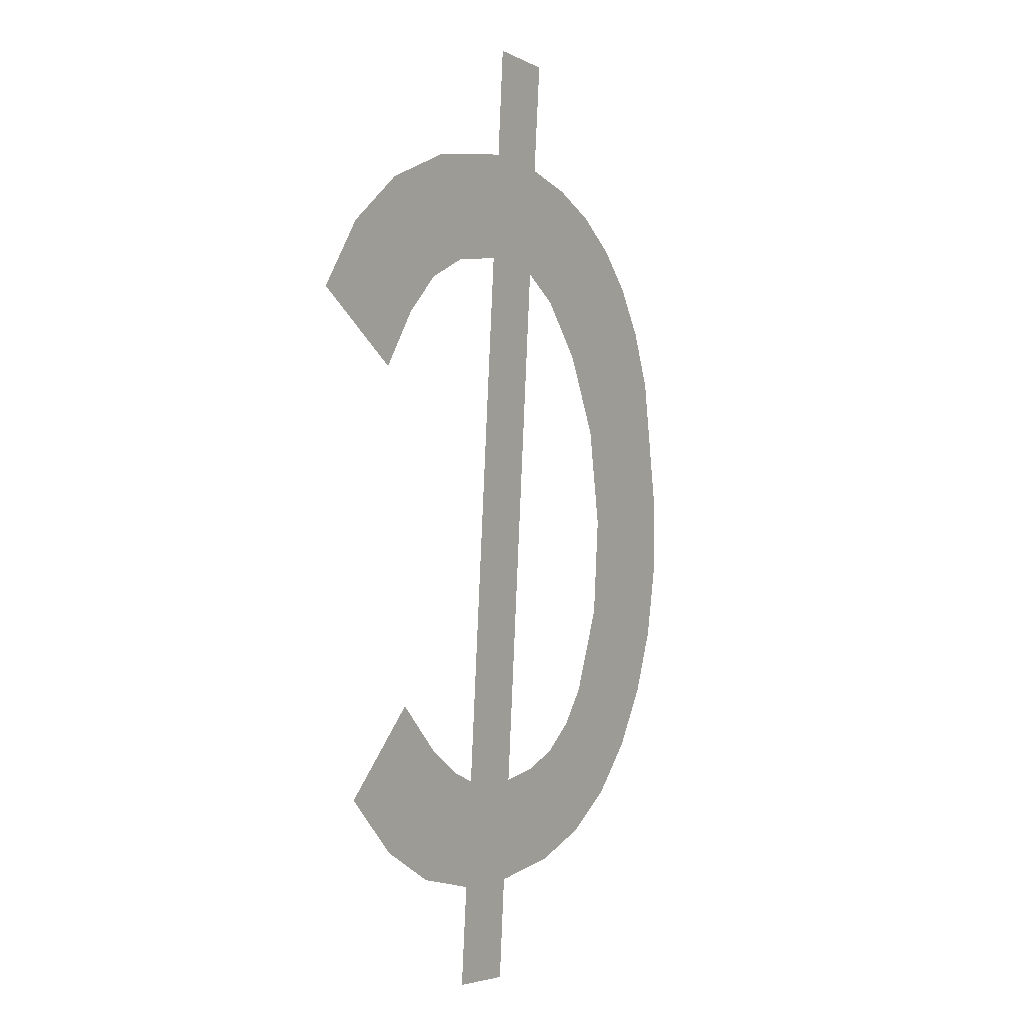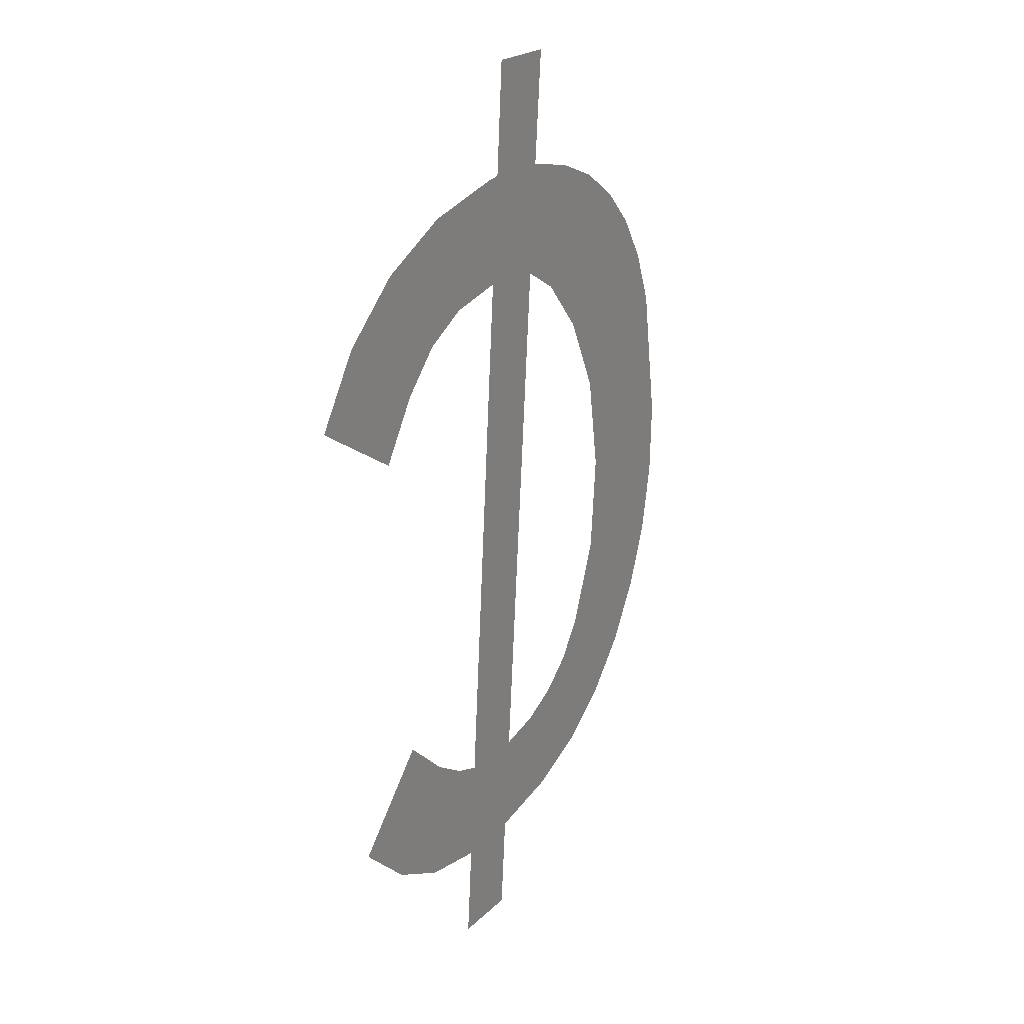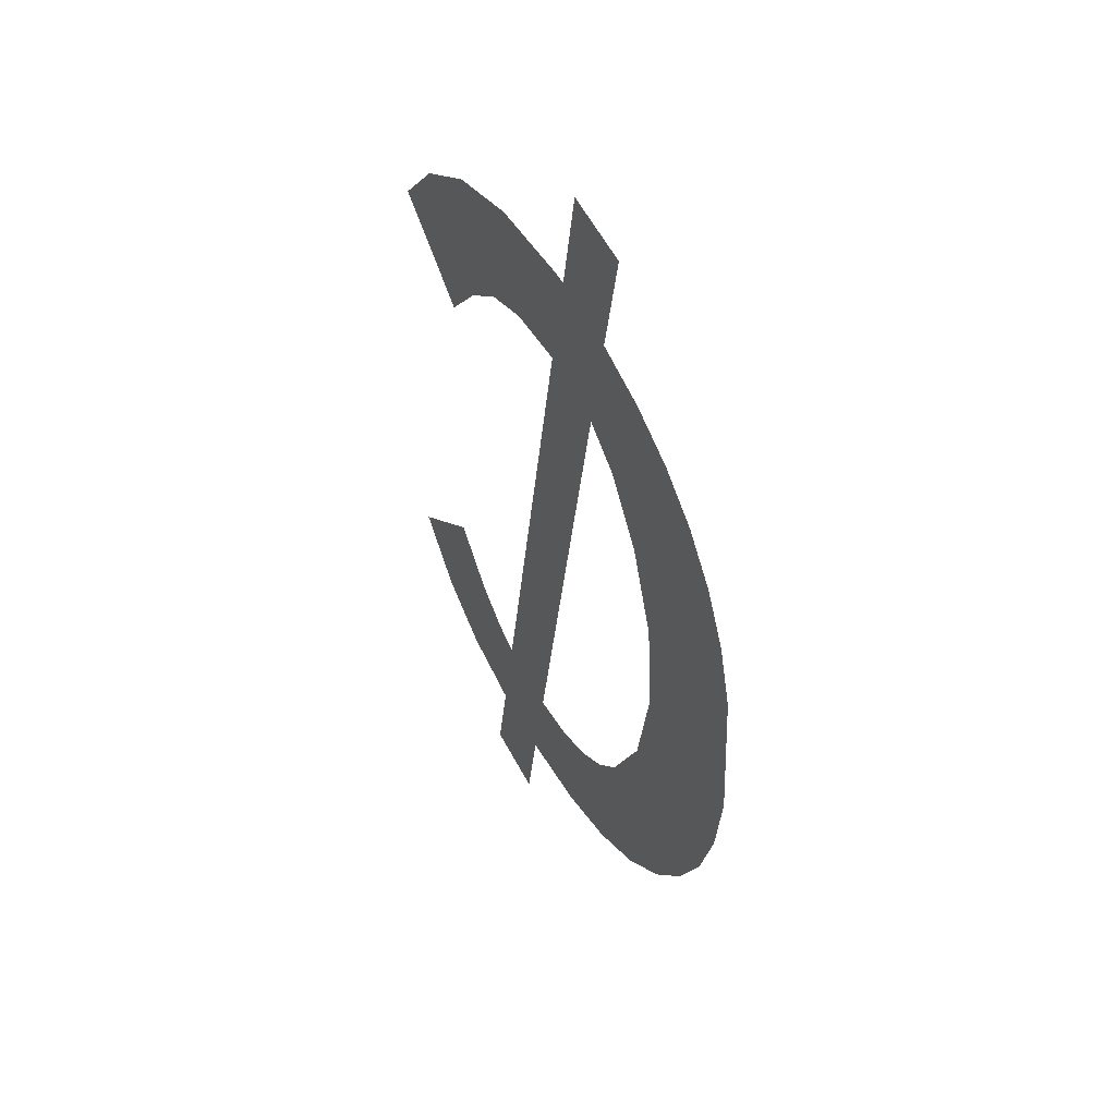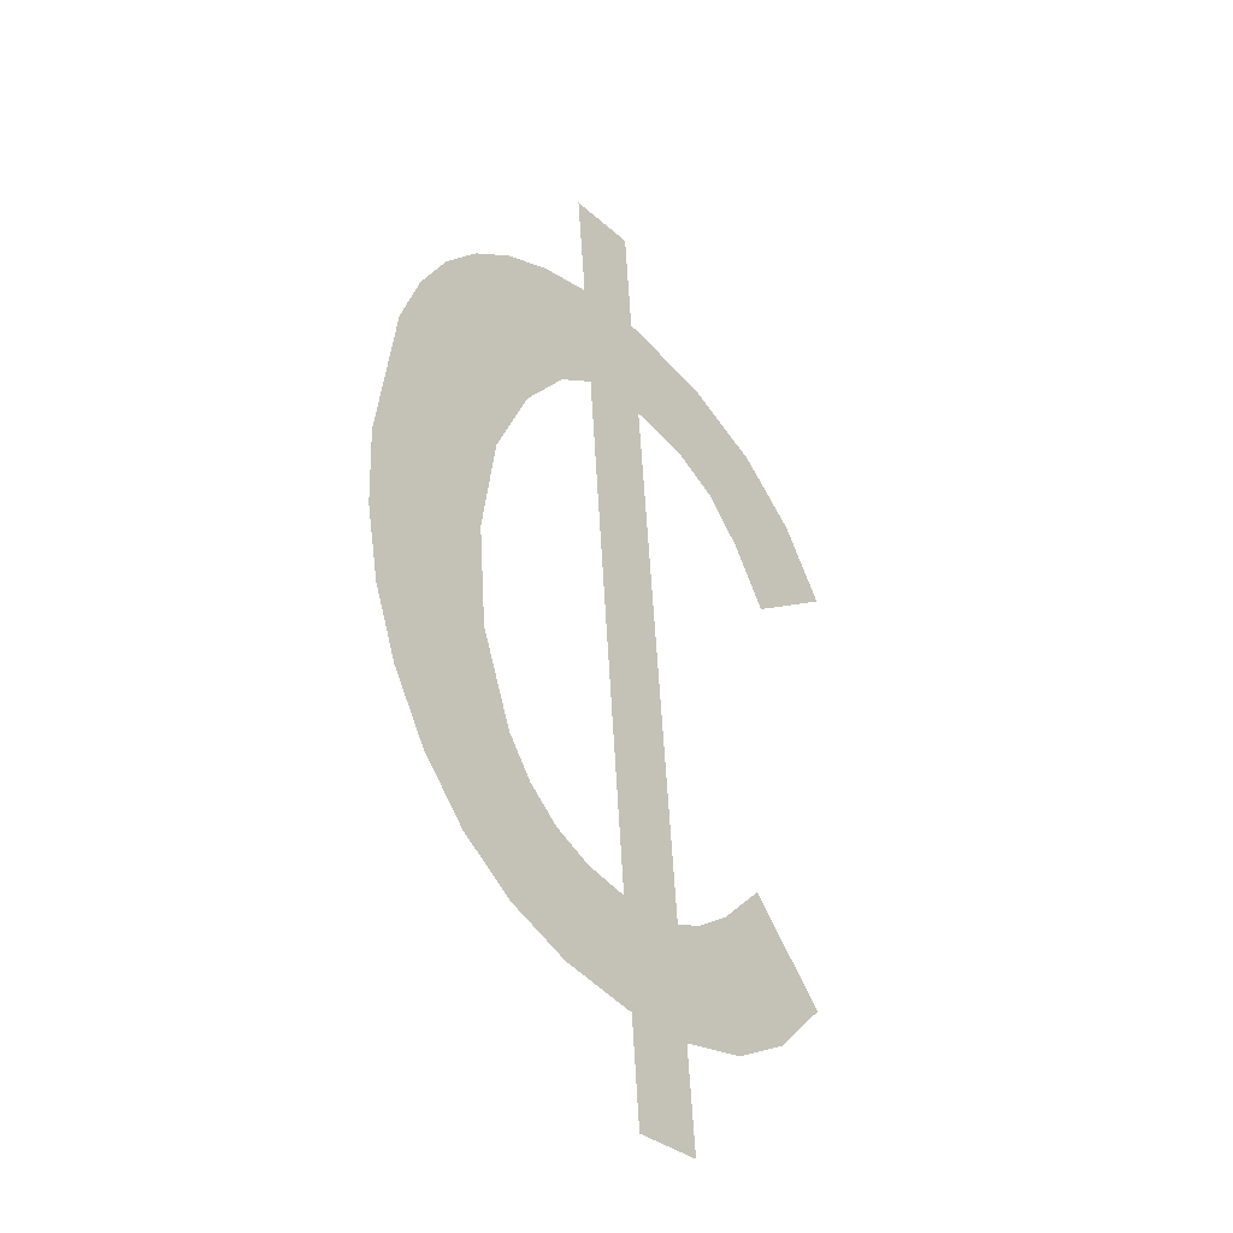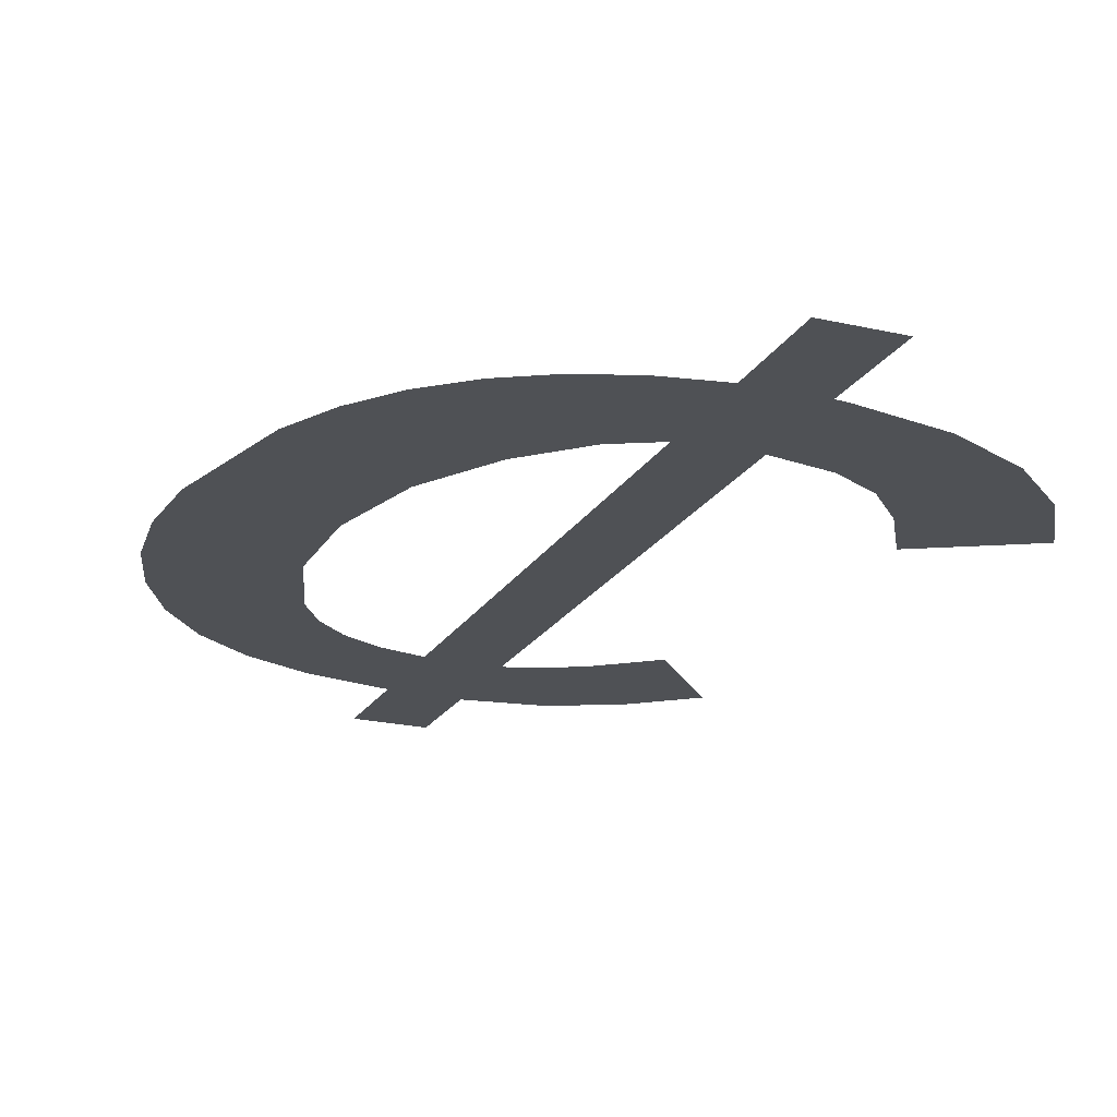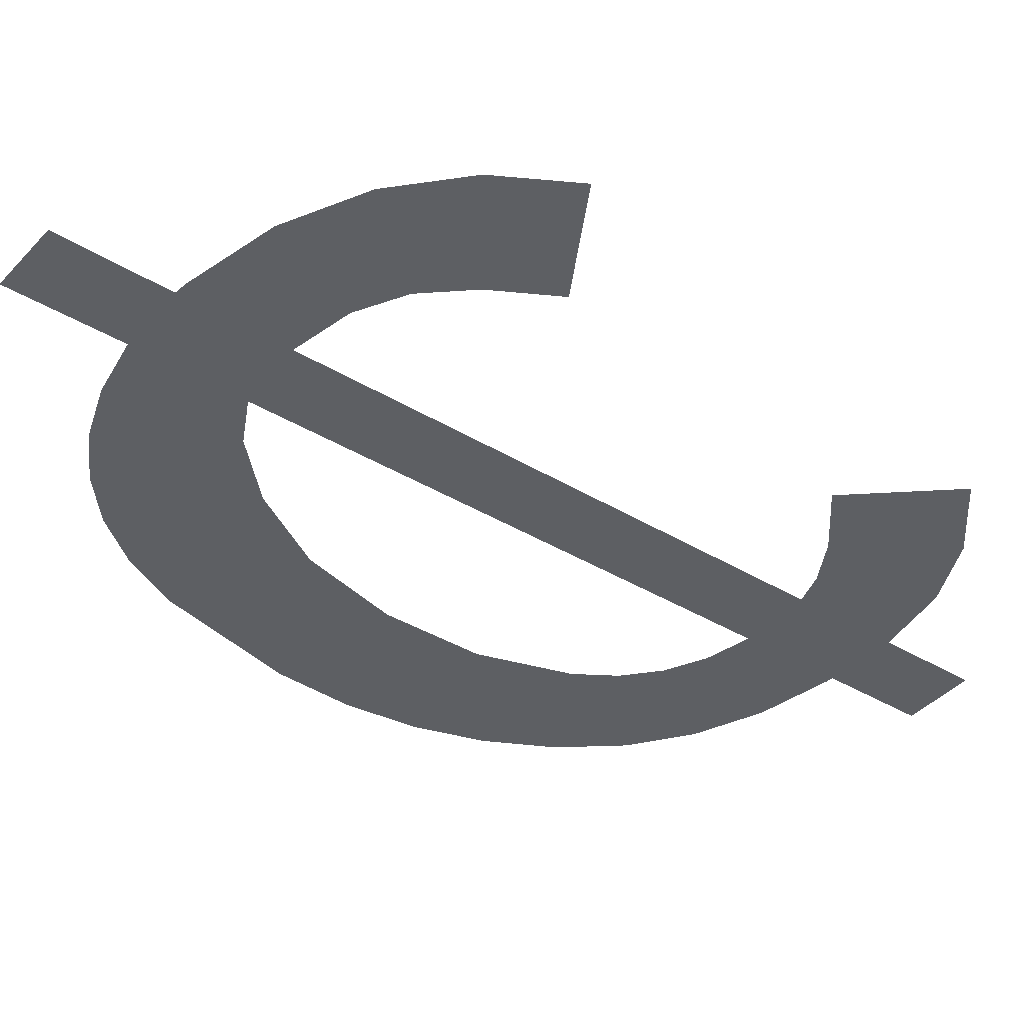
<metadata>
{"format":"obj","ext":"obj","renderer":"f3d","projection":"perspective","resolution":1024,"background":"white","views":[{"elev":2.6,"azim":122.8,"up":"+Z"},{"elev":28.9,"azim":121.8,"up":"+Z"},{"elev":53.9,"azim":-118.9,"up":"+Z"},{"elev":-40.6,"azim":-50.7,"up":"+Z"},{"elev":-21.1,"azim":-28.2,"up":"+Y"},{"elev":-41.1,"azim":45.5,"up":"+Y"}]}
</metadata>
<code>
o mesh109/mesh109-geometry#mesh109-geometry
v -0.09467 -0.1853 0.07684
v -0.0945 -0.1855 0.08246
v -0.09521 -0.1855 0.0819
v -0.09448 -0.1854 0.07851
v -0.09459 -0.1852 0.07181
v -0.09368 -0.1855 0.08288
v -0.0954 -0.1852 0.0726
v -0.09447 -0.1853 0.0752
v -0.0939 -0.1854 0.07989
v -0.0958 -0.1855 0.08121
v -0.09364 -0.1852 0.07125
v -0.09317 -0.1854 0.08086
v -0.09604 -0.1852 0.07355
v -0.09385 -0.1852 0.0738
v -0.09274 -0.1855 0.08318
v -0.09627 -0.1854 0.08038
v -0.09339 -0.1852 0.07324
v -0.09251 -0.1855 0.08133
v -0.0965 -0.1853 0.07461
v -0.09255 -0.1852 0.07091
v -0.09179 -0.1856 0.08516
v -0.0966 -0.1854 0.07941
v -0.09283 -0.1852 0.07283
v -0.09298 -0.1856 0.08504
v -0.09142 -0.1852 0.07249
v -0.09677 -0.1853 0.07577
v -0.09218 -0.1852 0.07258
v -0.09157 -0.1855 0.08333
v -0.09687 -0.1853 0.07702
v -0.09131 -0.1852 0.0708
v -0.09134 -0.1855 0.08333
v -0.09134 -0.1855 0.08154
v -0.09032 -0.1855 0.08146
v -0.09026 -0.1852 0.07263
v -0.08982 -0.1855 0.08317
v -0.09121 -0.1852 0.0708
v -0.08952 -0.1854 0.08113
v -0.091 -0.1851 0.06913
v -0.0885 -0.1855 0.08268
v -0.09004 -0.1852 0.07087
v -0.08884 -0.1854 0.08052
v -0.08984 -0.1851 0.06925
v -0.08978 -0.1852 0.07285
v -0.08818 -0.1854 0.07962
v -0.08887 -0.1852 0.07121
v -0.08742 -0.1855 0.08189
v -0.08917 -0.1852 0.0733
v -0.08661 -0.1854 0.08082
v -0.08841 -0.1853 0.07413
v -0.08787 -0.1852 0.07183
v -0.08698 -0.1852 0.07281
f 1 2 3
f 2 1 4
f 3 2 1
f 4 1 2
f 3 5 1
f 1 5 3
f 2 4 6
f 6 4 2
f 3 7 5
f 5 7 3
f 1 5 8
f 8 5 1
f 6 4 9
f 9 4 6
f 10 7 3
f 3 7 10
f 8 5 11
f 11 5 8
f 6 9 12
f 12 9 6
f 10 13 7
f 7 13 10
f 8 11 14
f 14 11 8
f 6 12 15
f 15 12 6
f 16 13 10
f 10 13 16
f 14 11 17
f 17 11 14
f 15 12 18
f 18 12 15
f 16 19 13
f 13 19 16
f 17 11 20
f 20 11 17
f 21 15 18
f 18 15 21
f 22 19 16
f 16 19 22
f 17 20 23
f 23 20 17
f 15 21 24
f 24 21 15
f 21 18 25
f 25 18 21
f 22 26 19
f 19 26 22
f 23 20 27
f 27 20 23
f 21 25 28
f 28 25 21
f 26 22 29
f 29 22 26
f 27 20 30
f 30 20 27
f 28 25 31
f 31 25 28
f 27 30 25
f 25 30 27
f 31 25 32
f 32 25 31
f 25 30 32
f 32 30 25
f 31 32 33
f 33 32 31
f 32 30 34
f 34 30 32
f 31 33 35
f 35 33 31
f 34 30 36
f 36 30 34
f 35 33 37
f 37 33 35
f 34 36 38
f 38 36 34
f 35 37 39
f 39 37 35
f 34 38 40
f 40 38 34
f 39 37 41
f 41 37 39
f 40 38 42
f 42 38 40
f 40 43 34
f 34 43 40
f 39 41 44
f 44 41 39
f 43 40 45
f 45 40 43
f 39 44 46
f 46 44 39
f 43 45 47
f 47 45 43
f 46 44 48
f 48 44 46
f 47 45 49
f 49 45 47
f 49 45 50
f 50 45 49
f 49 50 51
f 51 50 49

</code>
